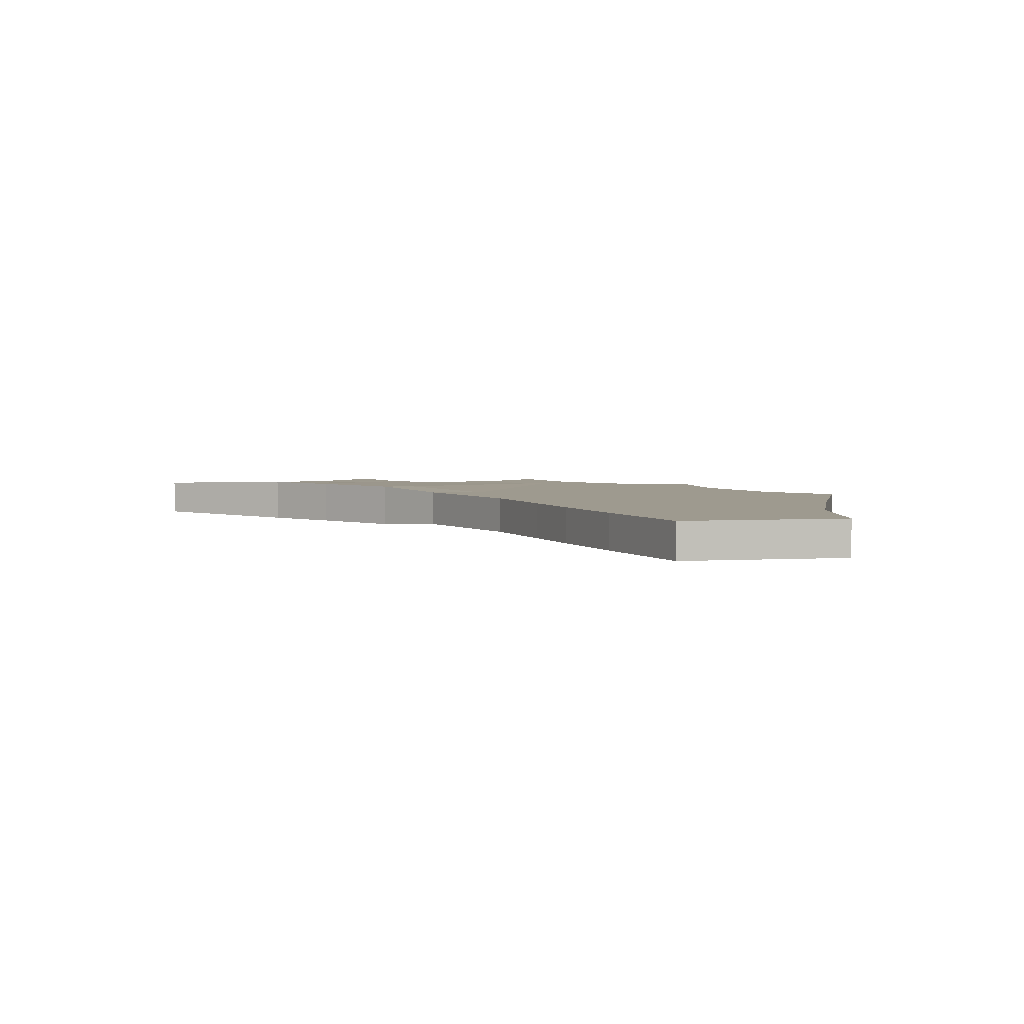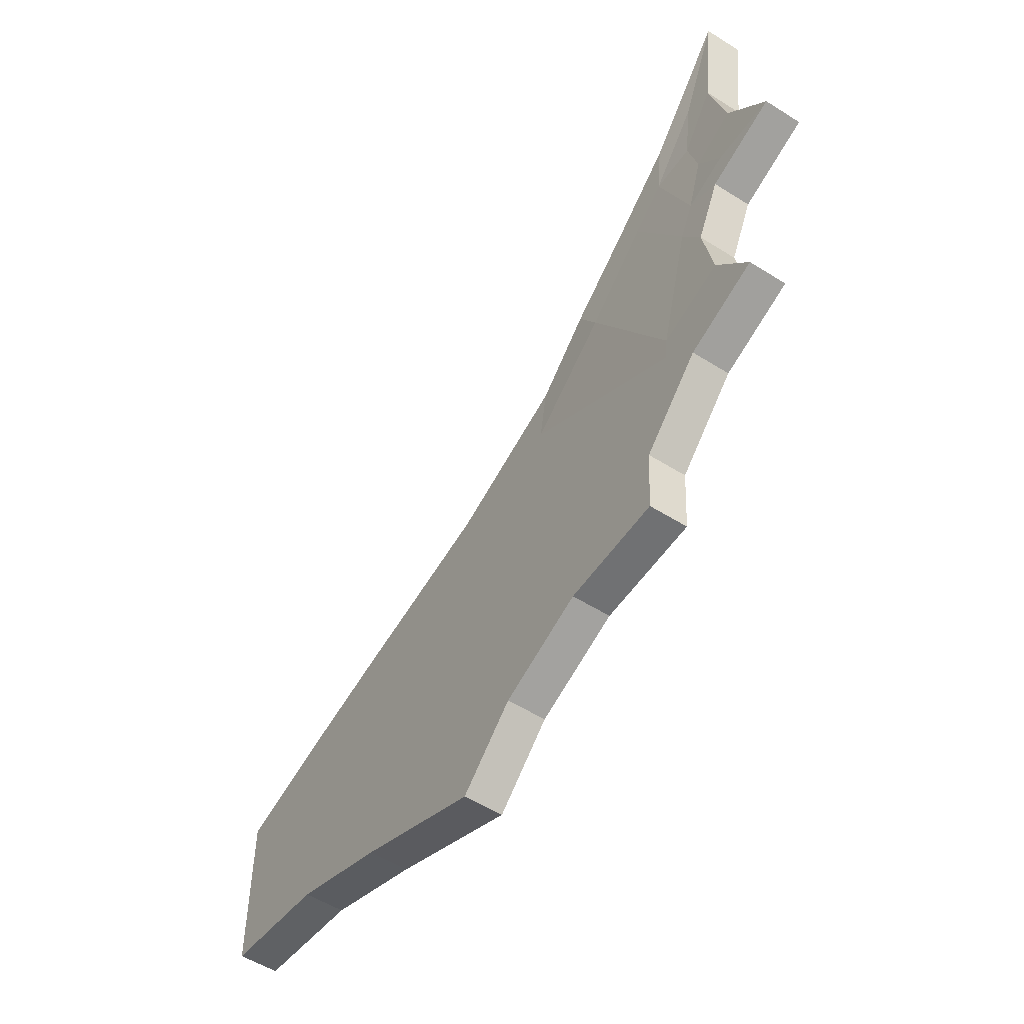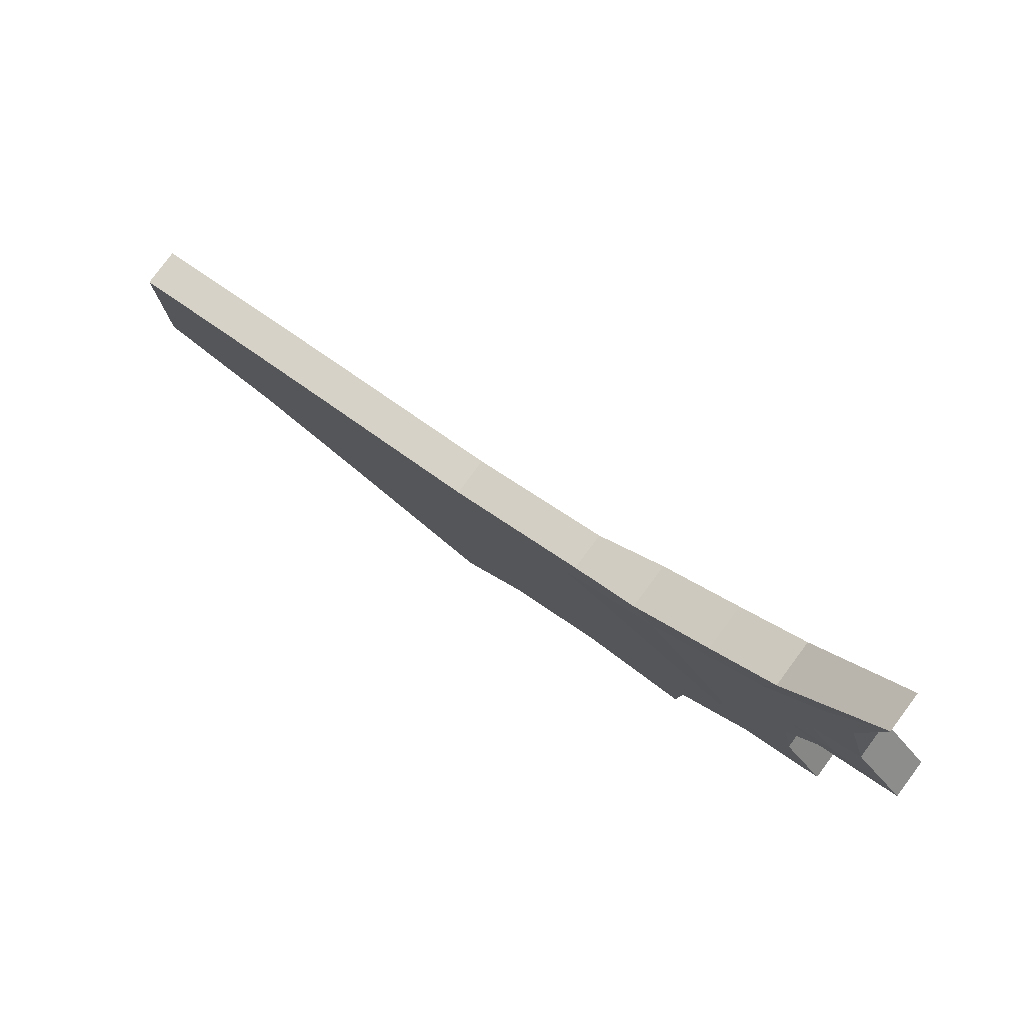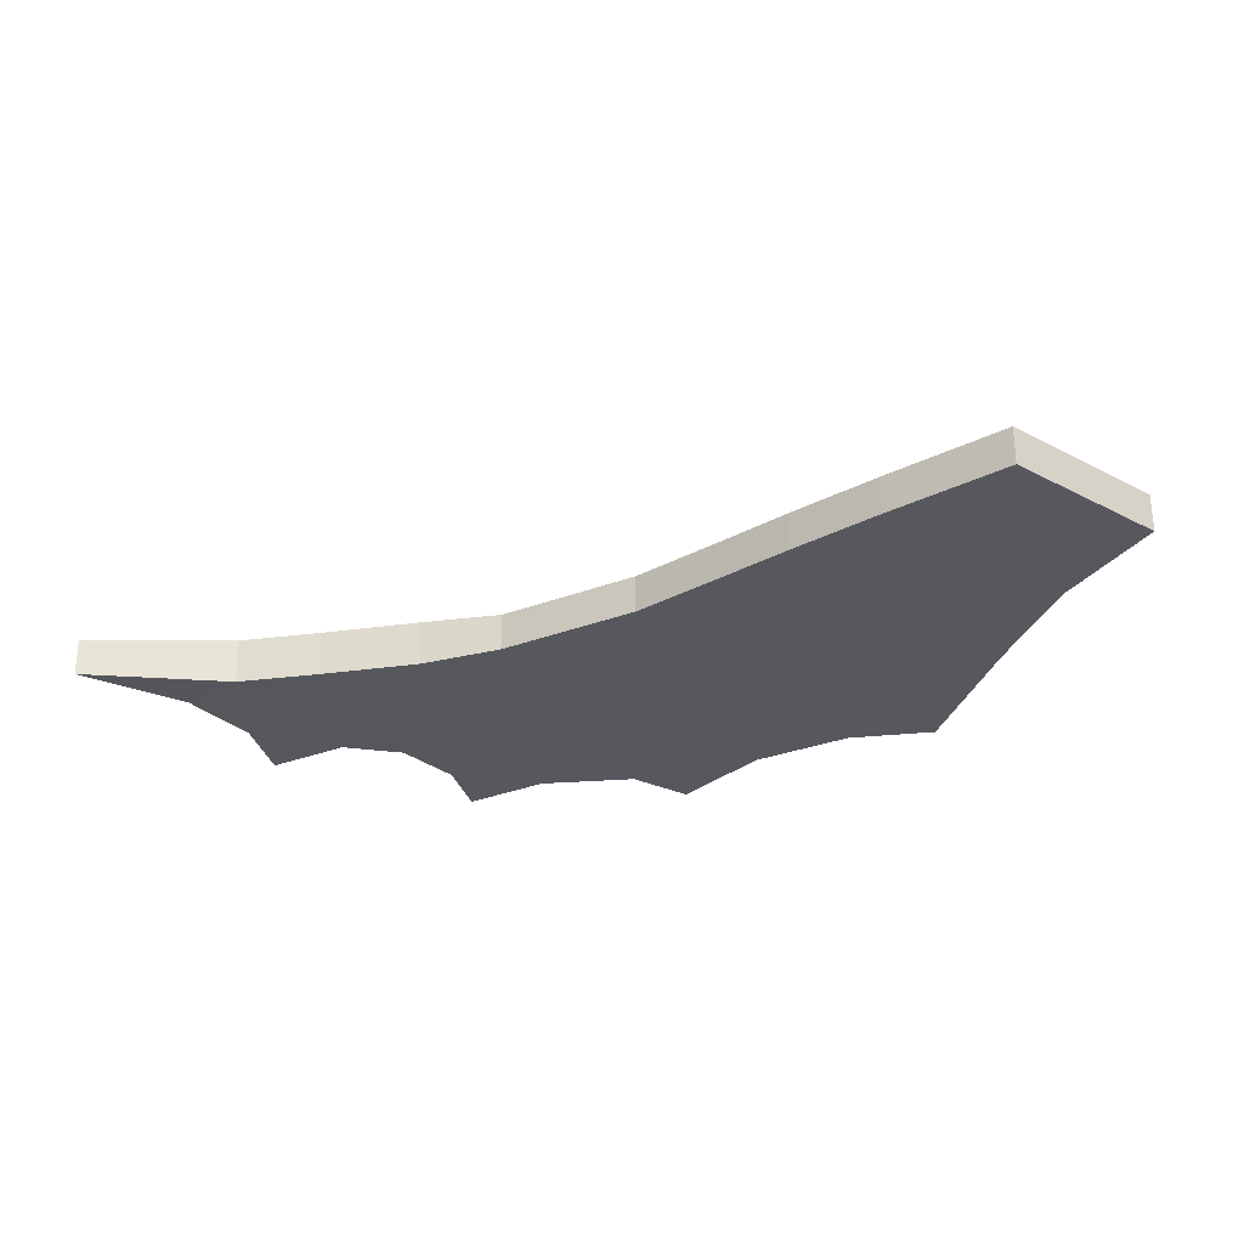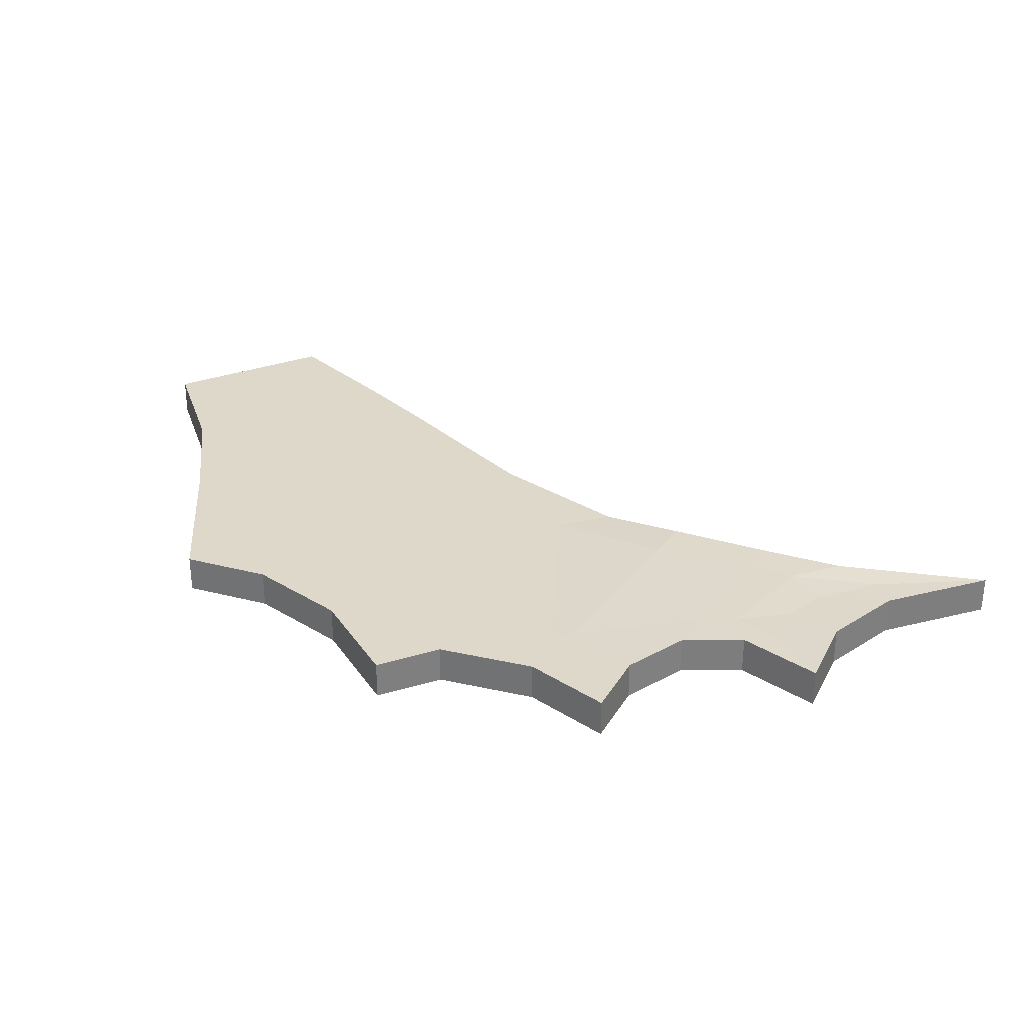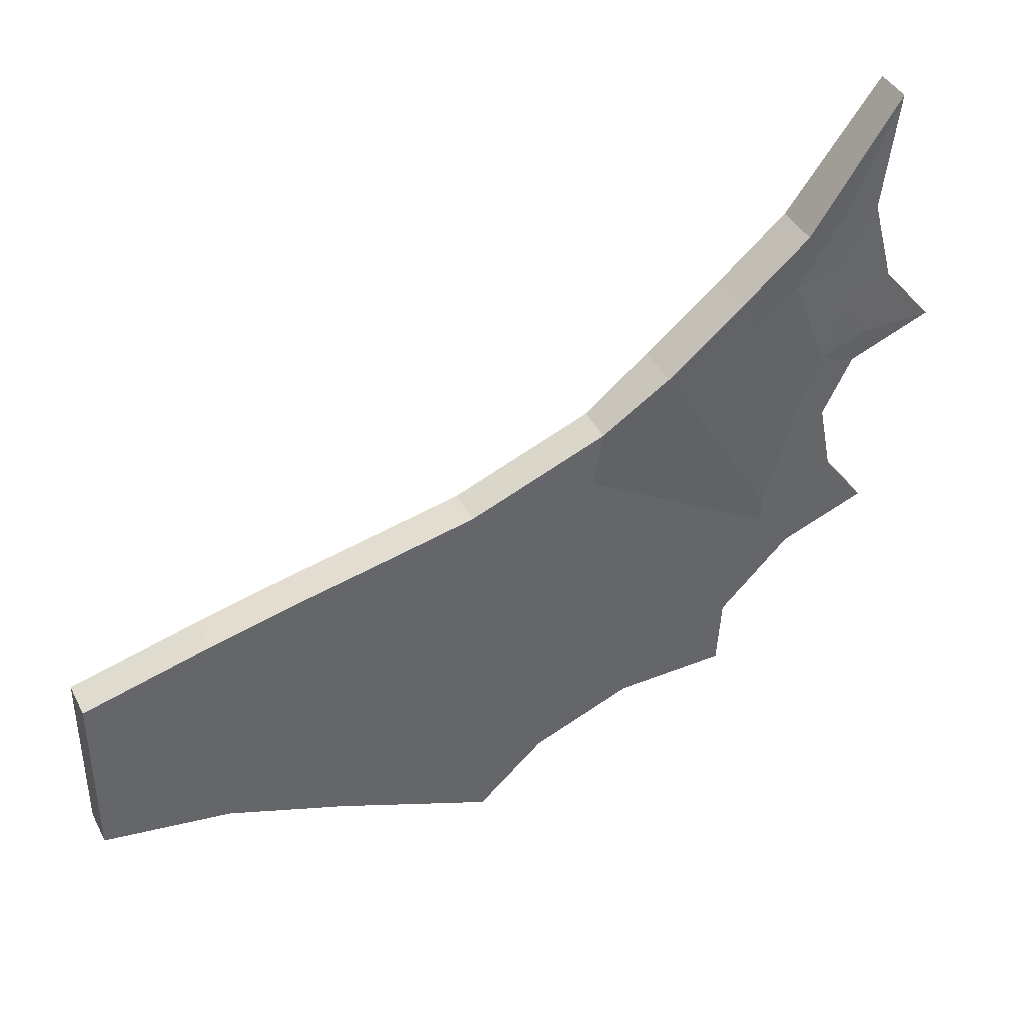
<metadata>
{"format":"obj","ext":"obj","renderer":"f3d","projection":"perspective","resolution":1024,"background":"white","views":[{"elev":3.7,"azim":-101.4,"up":"+Z"},{"elev":-54.1,"azim":56.2,"up":"+Y"},{"elev":79.5,"azim":36.6,"up":"+Y"},{"elev":-28.9,"azim":-128.4,"up":"+Z"},{"elev":31.0,"azim":62.9,"up":"+Z"},{"elev":40.5,"azim":-25.2,"up":"+Y"}]}
</metadata>
<code>
o Sphere.001
v 0.6526 -1.04 -0.1293
v 0.6526 0.1327 -0.1293
v 0.6526 -1.04 -0.3237
v 0.6526 0.1327 -0.3237
v 1.147 0.2465 -0.1293
v 1.147 0.2465 -0.3237
v 1.523 0.3246 -0.1293
v 1.523 0.3246 -0.3237
v 2.03 0.4337 -0.1293
v 2.03 0.4337 -0.3237
v 2.736 0.7139 -0.1293
v 2.736 0.7139 -0.3237
v 3.081 0.9632 -0.1086
v 3.081 0.9632 -0.3444
v 3.48 1.292 -0.1086
v 3.48 1.292 -0.3444
v 3.812 1.578 -0.1086
v 3.812 1.578 -0.3444
v 2.401 -1.302 -0.3237
v 2.401 -1.302 -0.1293
v 2.064 -1.612 -0.1293
v 2.064 -1.612 -0.3237
v 1.257 -1.269 -0.3237
v 1.257 -1.269 -0.1293
v 2.908 -1.1 -0.3237
v 2.908 -1.1 -0.1293
v 3.48 -1.089 -0.3237
v 3.48 -1.089 -0.1293
v 3.502 -0.735 -0.3237
v 3.502 -0.735 -0.1293
v 3.862 -0.3754 -0.3237
v 3.862 -0.3754 -0.1293
v 4.297 -0.212 -0.3237
v 4.297 -0.212 -0.1293
v 4.079 0.07676 -0.3237
v 4.079 0.07676 -0.1293
v 4.009 0.4363 -0.3237
v 4.009 0.4363 -0.1293
v 4.156 0.7305 -0.3237
v 4.156 0.7305 -0.1293
v 4.575 0.894 -0.3237
v 4.575 0.894 -0.1293
v 4.314 1.21 -0.3237
v 4.314 1.21 -0.1293
v 4.199 1.635 -0.3237
v 4.199 1.635 -0.1293
v 4.276 2.234 -0.3237
v 4.276 2.234 -0.1293
v 3.194 0.7781 -0.1143
v 3.772 1.292 -0.1143
v 3.886 0.6245 -0.1264
v 4.042 1.675 -0.1264
v 1.074 -0.9743 -0.1293
v 1.452 0.08012 -0.1293
v 1.734 0.1282 -0.1293
v 2.135 0.2145 -0.1293
v 2.153 -1.341 -0.1293
v 1.536 -1.078 -0.1293
v 3.236 -0.941 -0.1293
v 3.252 -0.6702 -0.1293
v 3.682 -0.1758 -0.1293
v 3.998 1.325 -0.1264
v 1.074 0.02349 -0.1293
v 2.687 0.4258 -0.1293
v 2.411 -1.103 -0.1293
v 2.798 -0.9493 -0.1293
v 3.527 -0.3954 -0.1293
v 3.694 -0.04967 -0.1293
v 3.577 1.125 -0.1143
v 3.972 0.7964 -0.1264
v 4.217 0.892 -0.1264
v 4.065 1.077 -0.1264
v 0.6368 -0.9063 -0.1293
v 0.6368 -0.001328 -0.1293
v 0 -0.9319 -0.3237
v 0 -0.03574 -0.3237
v 0 -0.9319 -0.1293
v 0 -0.03574 -0.1293
v 0 -0.8325 -0.1293
v 0 -0.1351 -0.1293
v 3.58 0.52 -0.3341
f 75 3 1 77
f 6 5 7 8
f 4 2 5 6
f 8 7 9 10
f 12 11 13 14
f 10 9 11 12
f 14 13 15 16
f 16 15 17 18
f 24 23 22 21
f 21 22 19 20
f 1 3 23 24
f 20 19 25 26
f 26 25 27 28
f 28 27 29 30
f 30 29 31 32
f 32 31 33 34
f 34 33 35 36
f 36 35 37 38
f 38 37 39 40
f 40 39 41 42
f 42 41 43 44
f 44 43 45 46
f 46 45 47 48
f 18 17 48 47
f 38 40 70 51
f 44 46 62 72
f 15 13 49 69
f 48 17 50 52
f 40 42 71 70
f 46 48 52 62
f 17 15 69 50
f 42 44 72 71
f 1 24 58 53
f 26 28 59 66
f 21 20 65 57
f 32 34 61 67
f 9 7 55 56
f 24 21 57 58
f 5 2 63 54
f 28 30 60 59
f 20 26 66 65
f 11 9 56 64
f 34 36 68 61
f 7 5 54 55
f 30 32 67 60
f 36 38 51 68
f 11 64 49 13
f 62 52 50
f 72 70 71
f 50 70 72 62
f 51 70 50 69
f 49 68 51 69
f 61 68 49 64
f 67 61 64
f 60 67 64
f 59 60 66
f 56 66 60 64
f 55 65 66 56
f 54 57 65 55
f 57 54 58
f 53 58 54 63
f 77 1 73 79
f 2 74 63
f 1 53 73
f 53 63 74 73
f 79 73 74 80
f 2 78 80 74
f 4 76 78 2
f 78 76 80
f 75 77 80 76
f 76 4 3 75
f 6 23 3 4
f 8 22 23 6
f 22 8 19
f 10 25 19 8
f 12 27 25 10
f 27 12 29
f 14 31 29 12
f 33 31 35
f 35 81 37
f 35 31 81
f 31 14 81
f 14 16 37 81
f 18 39 37 16
f 41 39 43
f 39 18 43
f 43 18 45
f 47 45 18

</code>
